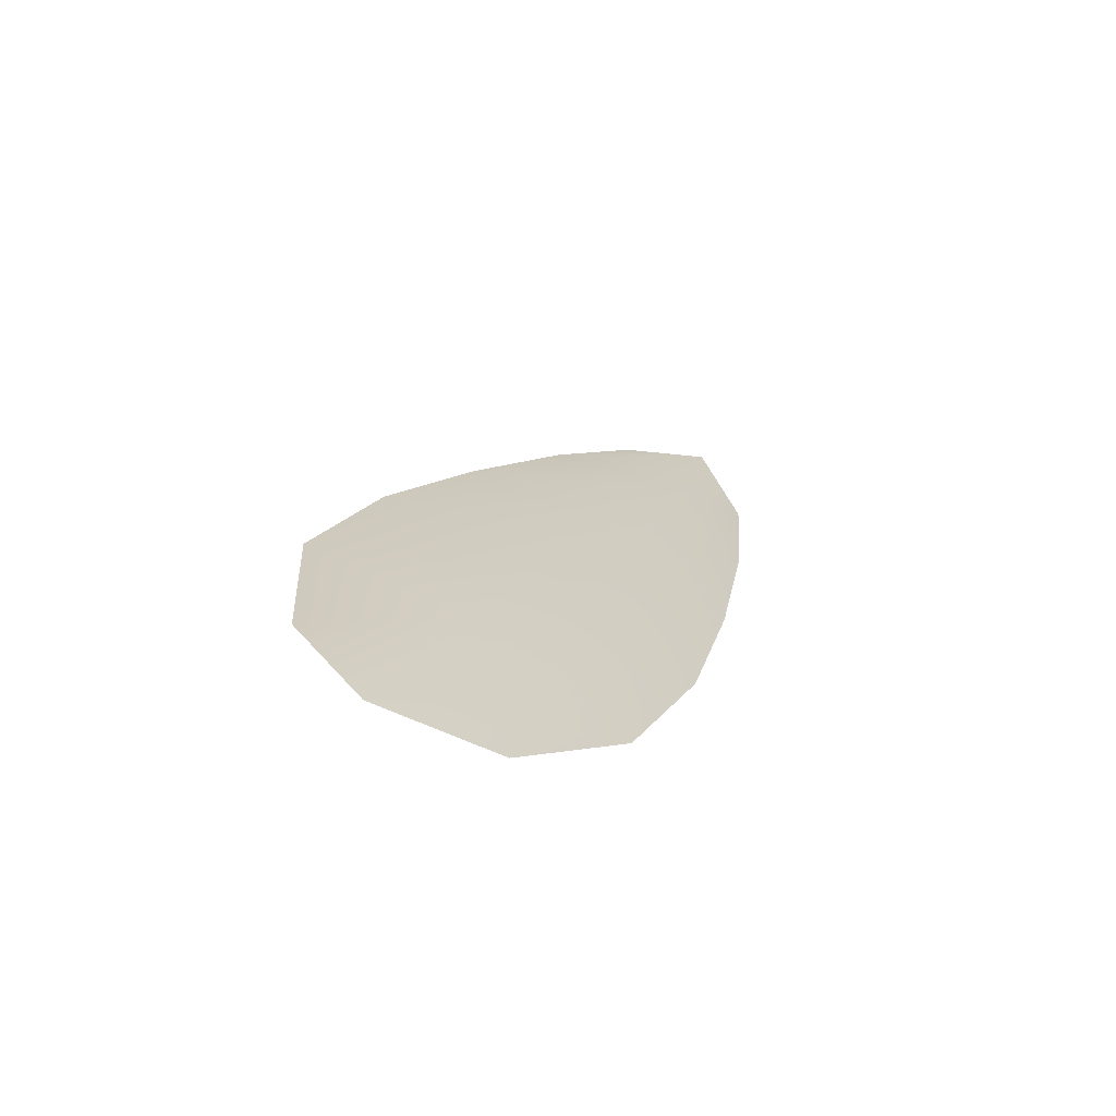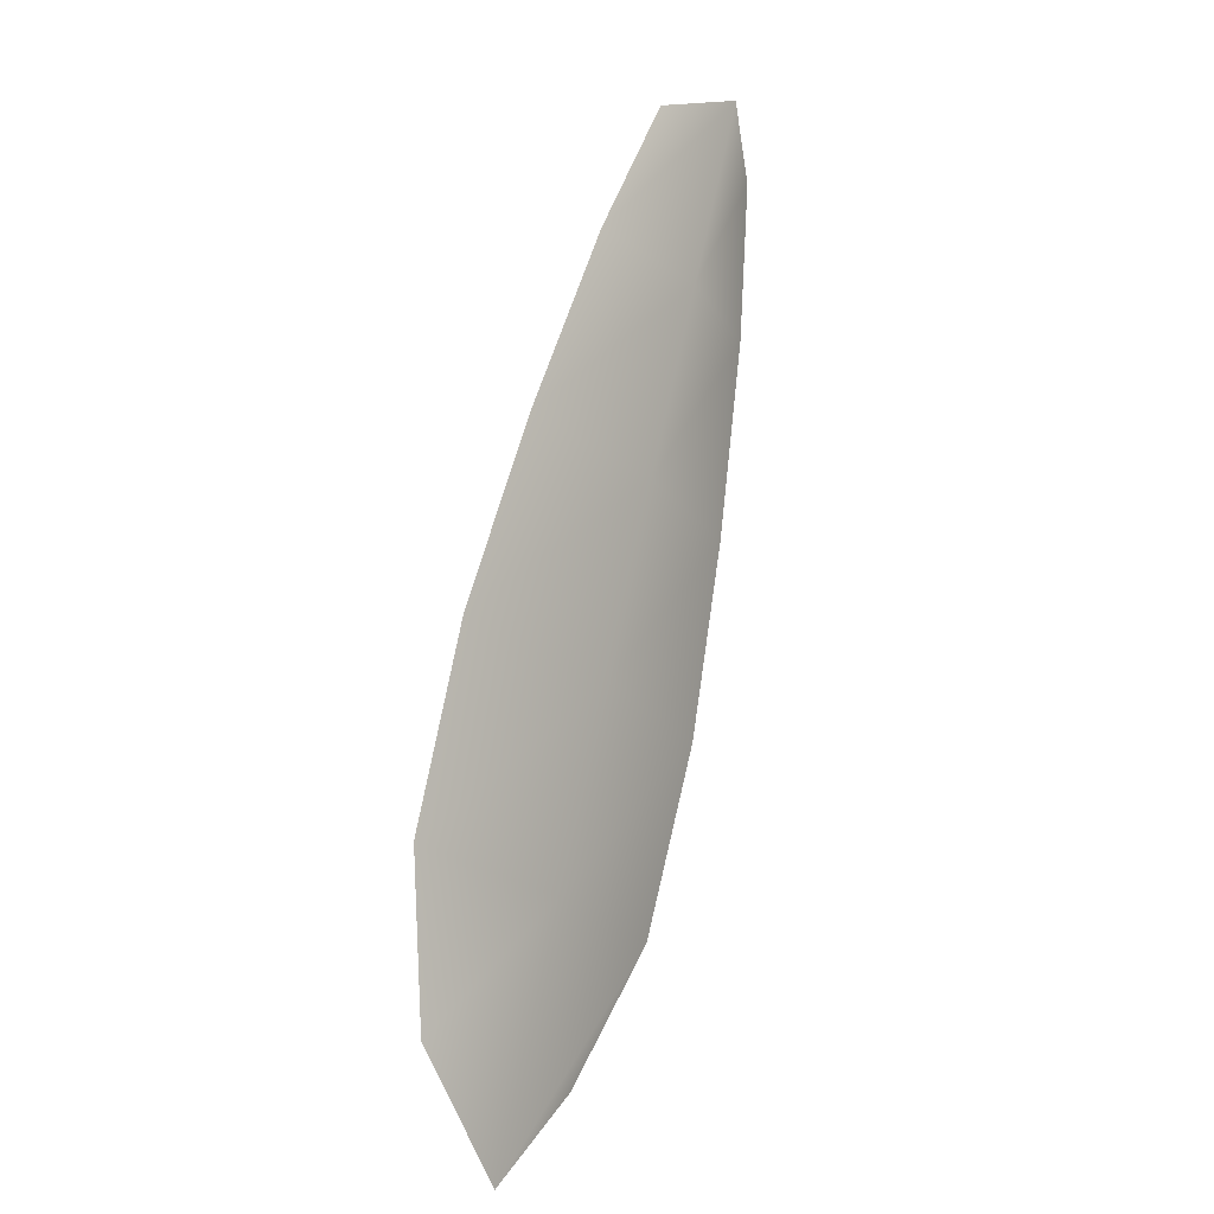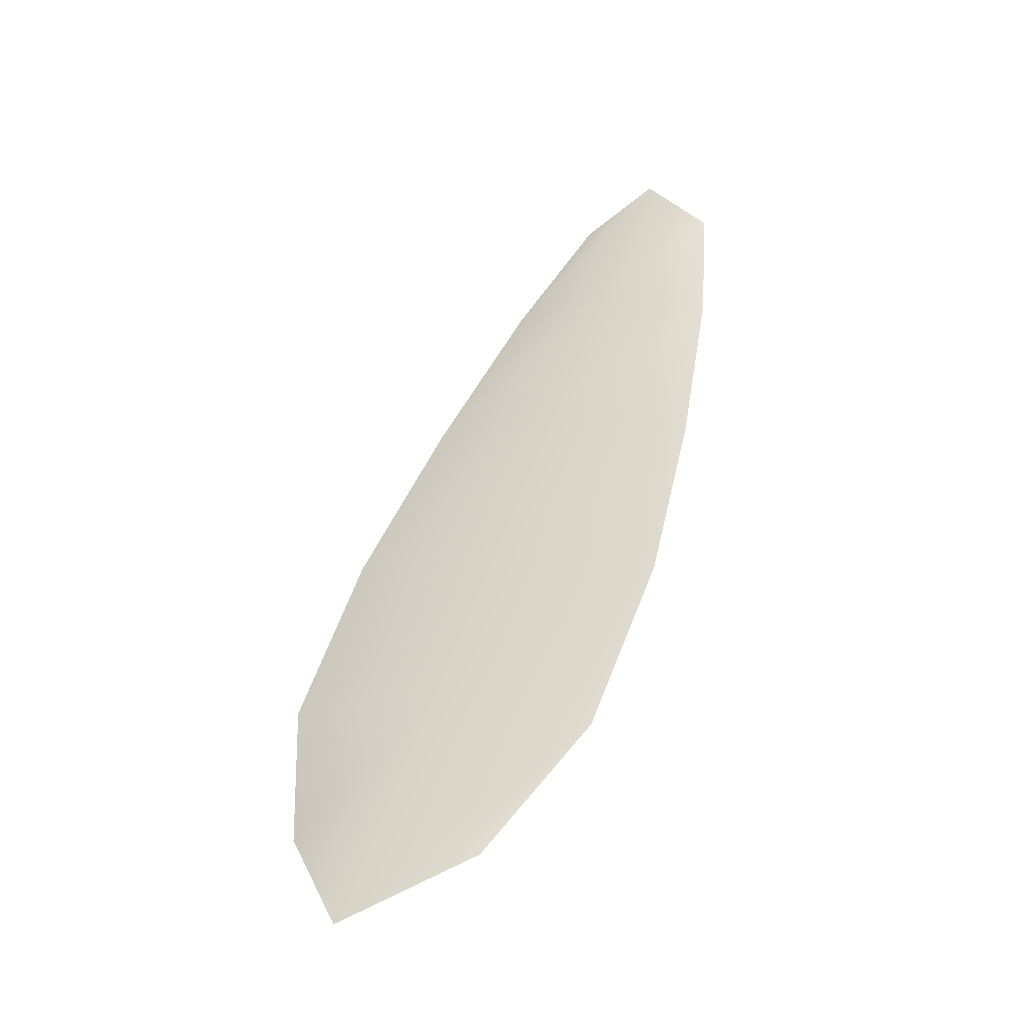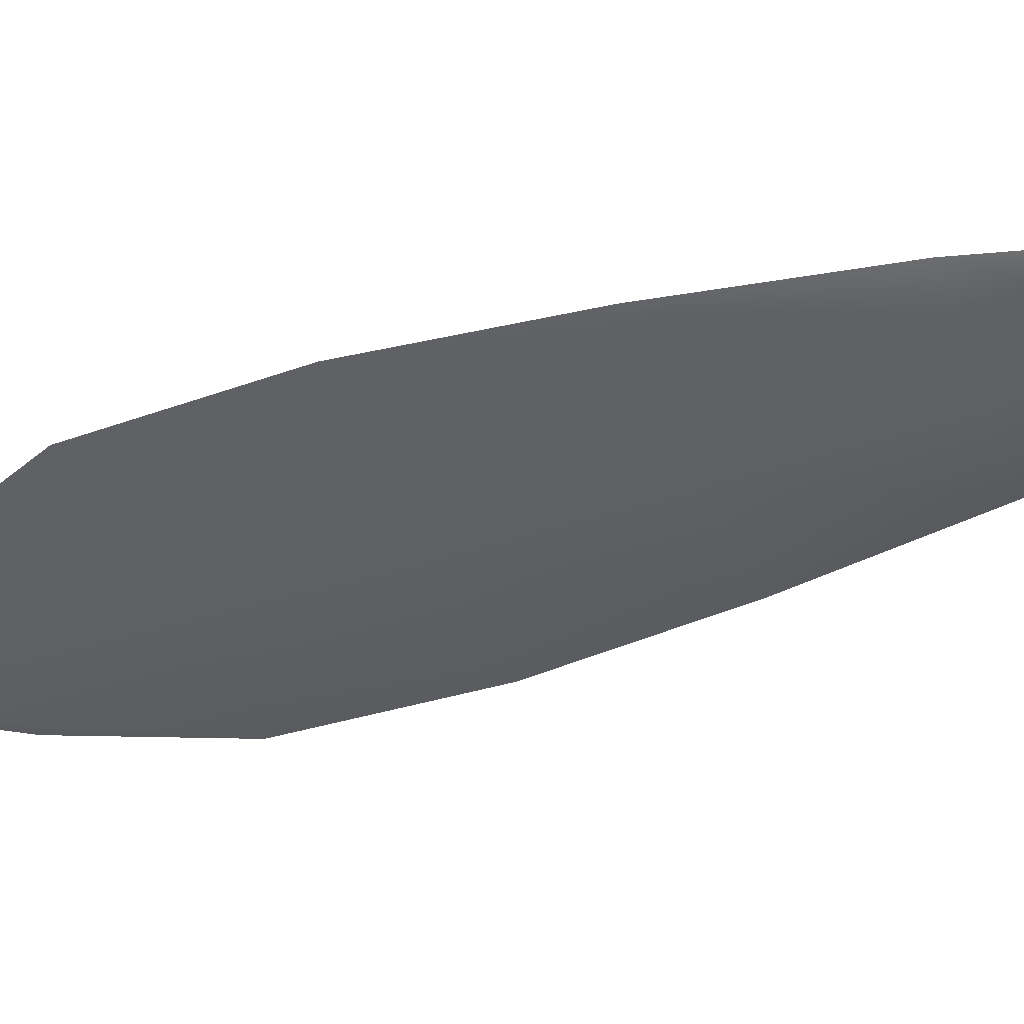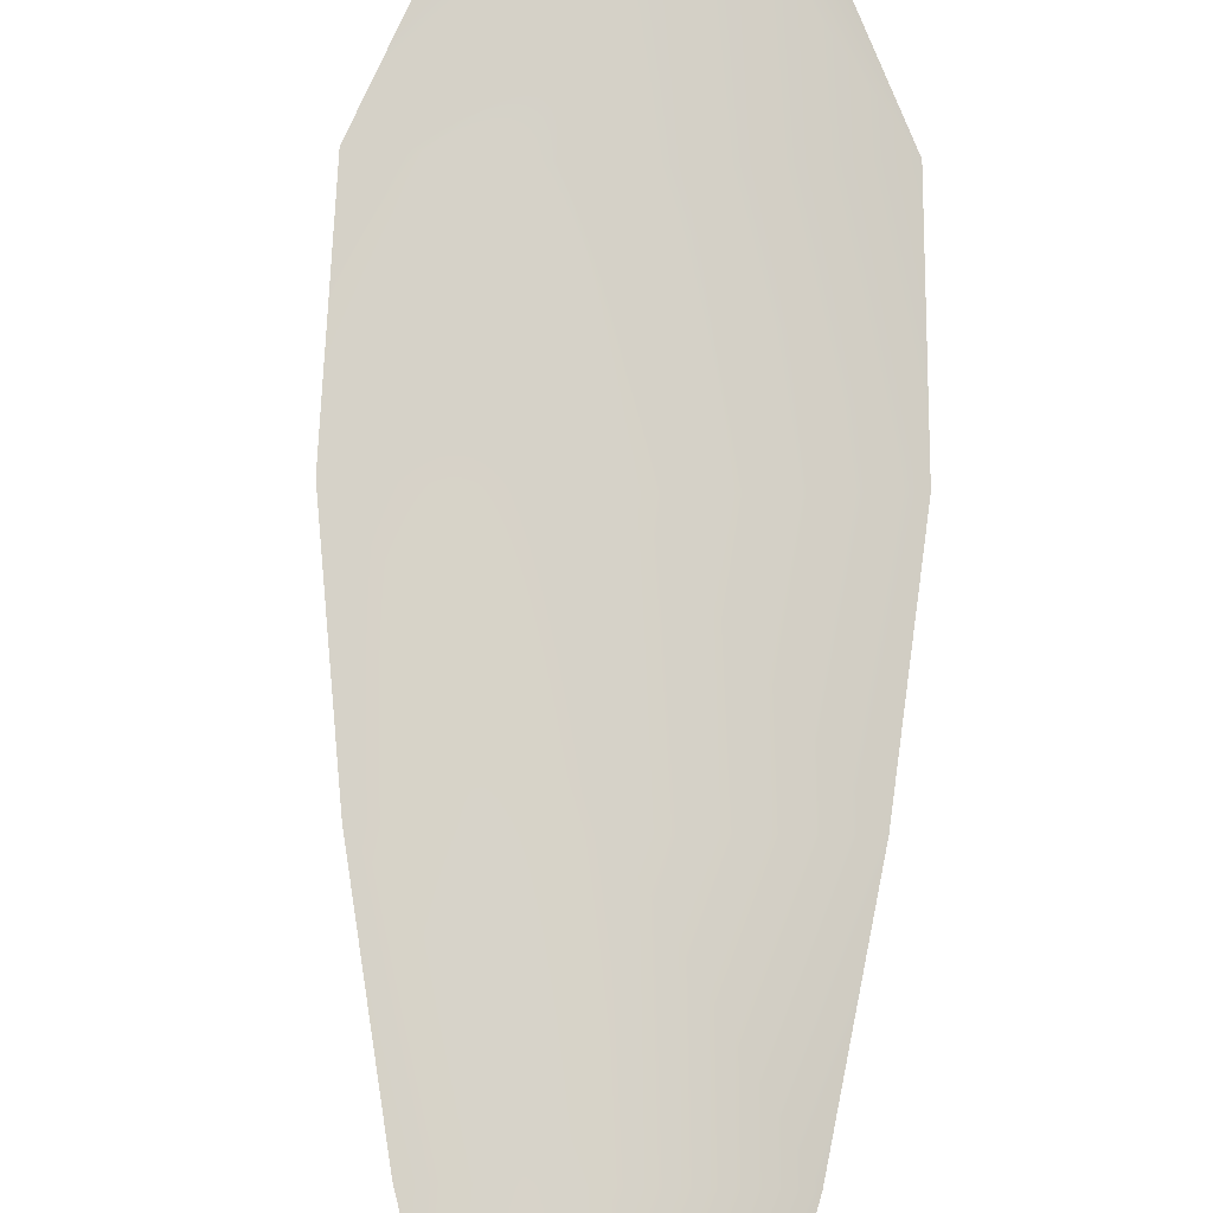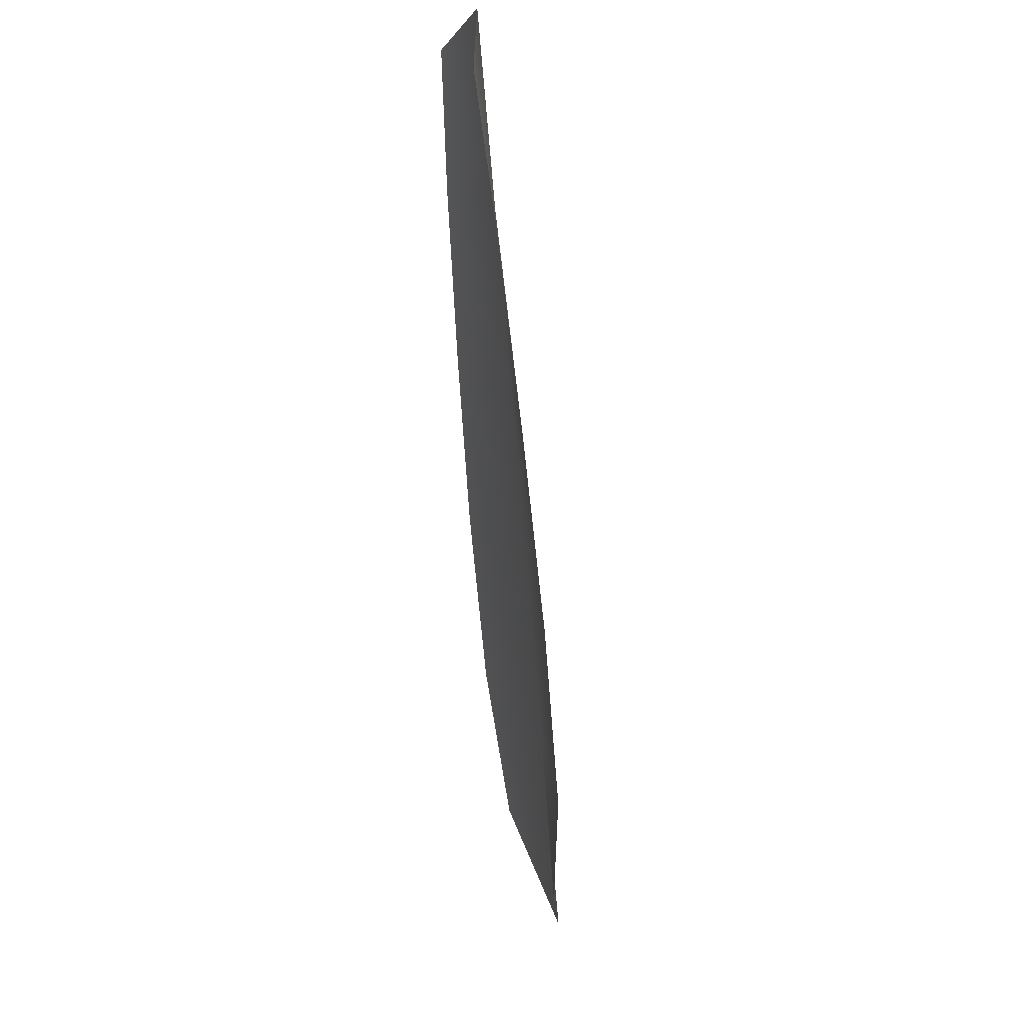
<metadata>
{"format":"obj","ext":"obj","renderer":"f3d","projection":"perspective","resolution":1024,"background":"white","views":[{"elev":-67.8,"azim":154.4,"up":"+Y"},{"elev":-1.0,"azim":127.9,"up":"+Y"},{"elev":-46.7,"azim":-158.3,"up":"+Y"},{"elev":-42.4,"azim":131.4,"up":"+Z"},{"elev":78.4,"azim":-158.8,"up":"+Z"},{"elev":39.8,"azim":75.6,"up":"+Y"}]}
</metadata>
<code>
o feather_flight_tertiary_073
v 0.1874 0.1404 0.02718
v 0.1849 0.1395 0.02718
v 0.1931 0.126 0.02718
v 0.1897 0.1248 0.02718
v 0.1859 0.1407 0.02675
v 0.192 0.1238 0.02675
v 0.189 0.1382 0.02718
v 0.1907 0.1352 0.02718
v 0.1922 0.1321 0.02718
v 0.1933 0.1289 0.02718
v 0.1878 0.1269 0.02718
v 0.1865 0.13 0.02718
v 0.1857 0.1334 0.02718
v 0.1852 0.1368 0.02718
v 0.1871 0.1375 0.02675
v 0.1882 0.1343 0.02675
v 0.1894 0.1311 0.02675
v 0.1905 0.1279 0.02675
f 18 10 3 6
f 11 18 6 4
f 5 1 7 15
f 15 7 8 16
f 16 8 9 17
f 17 9 10 18
f 2 5 15 14
f 14 15 16 13
f 13 16 17 12
f 12 17 18 11

</code>
